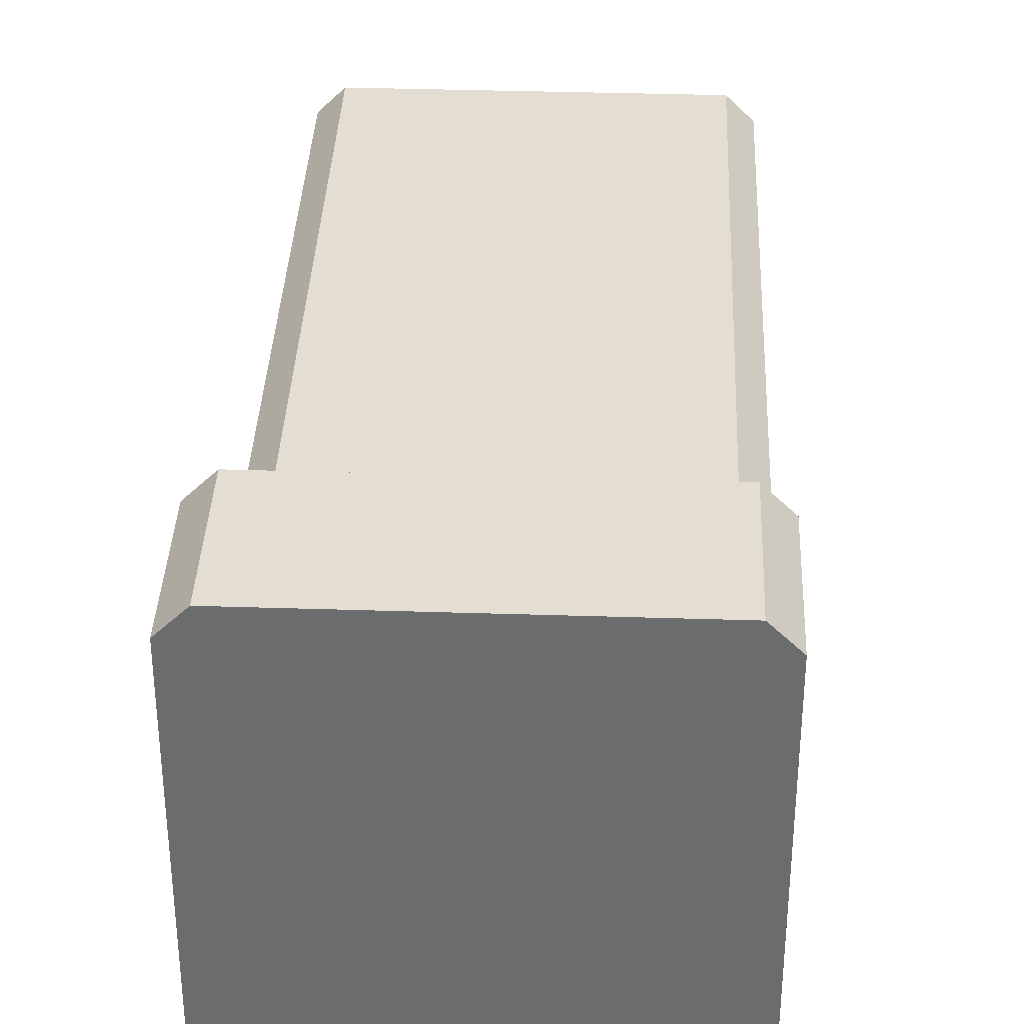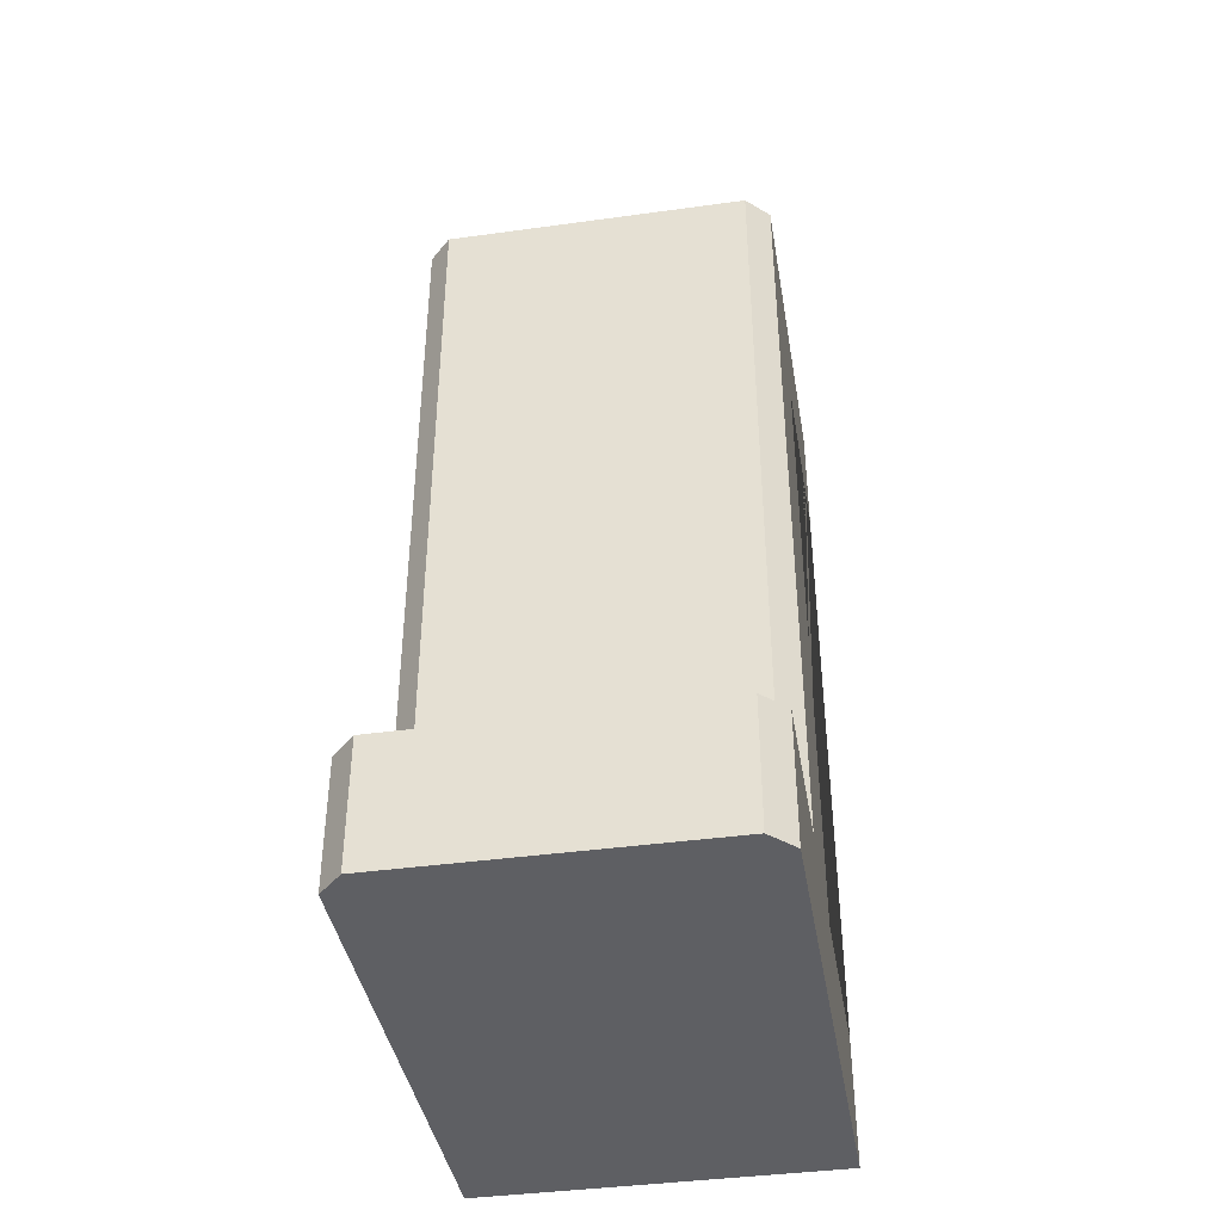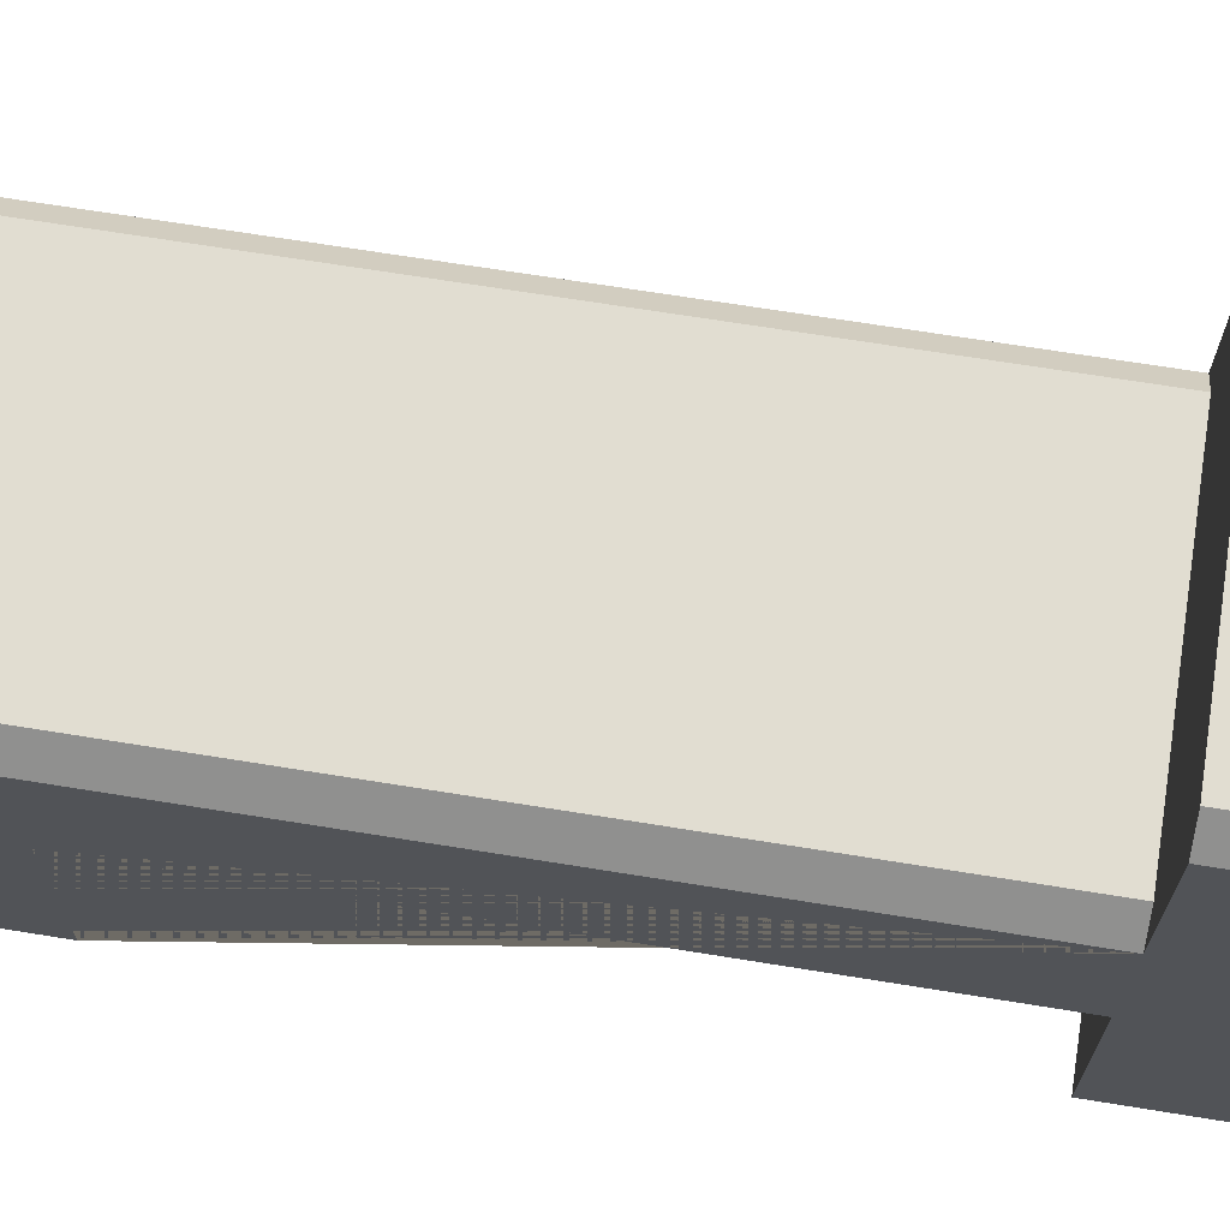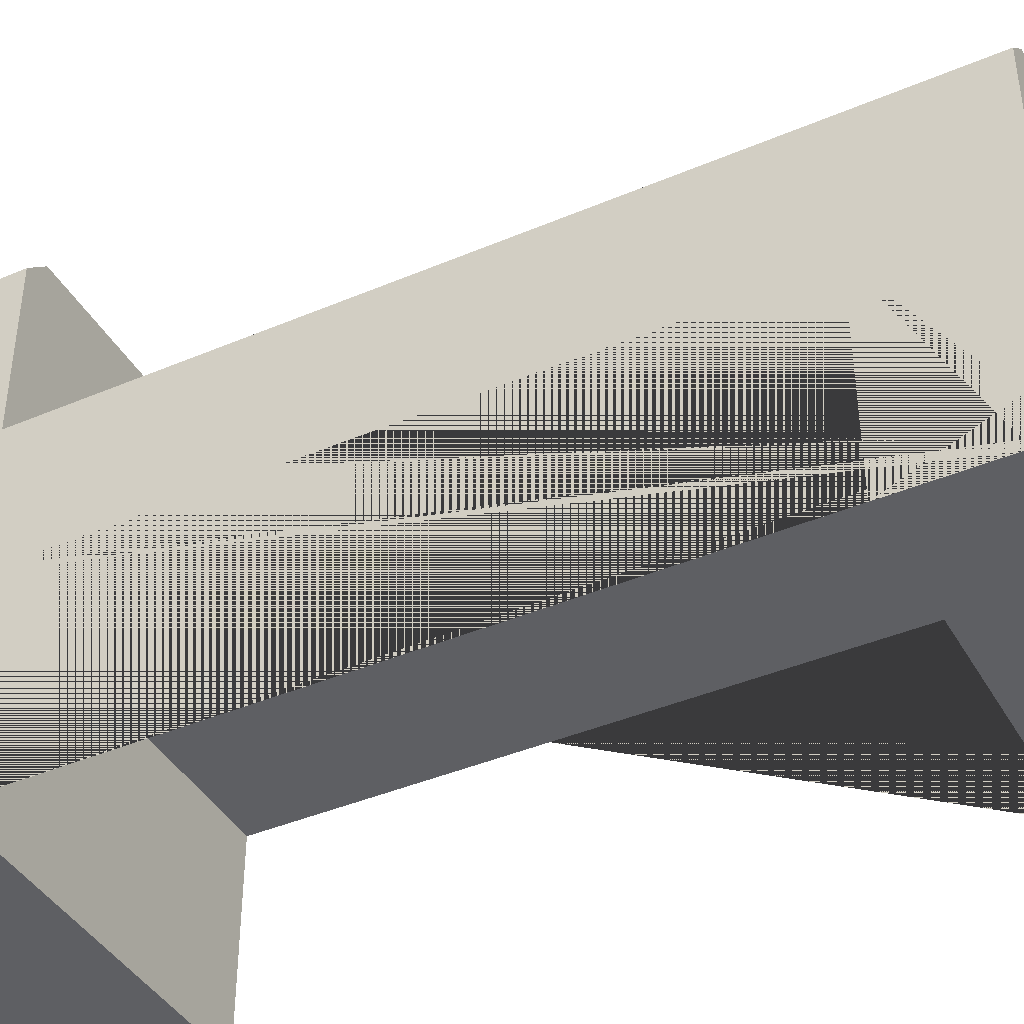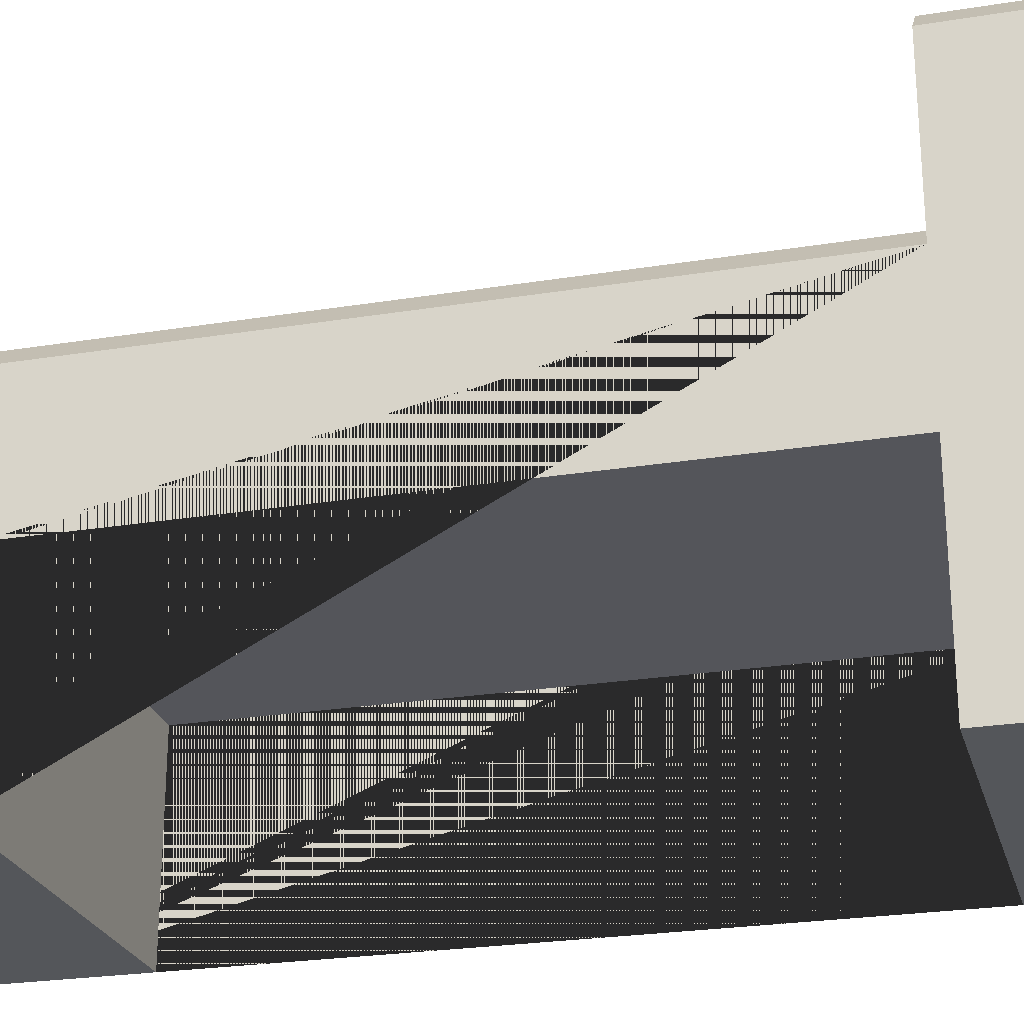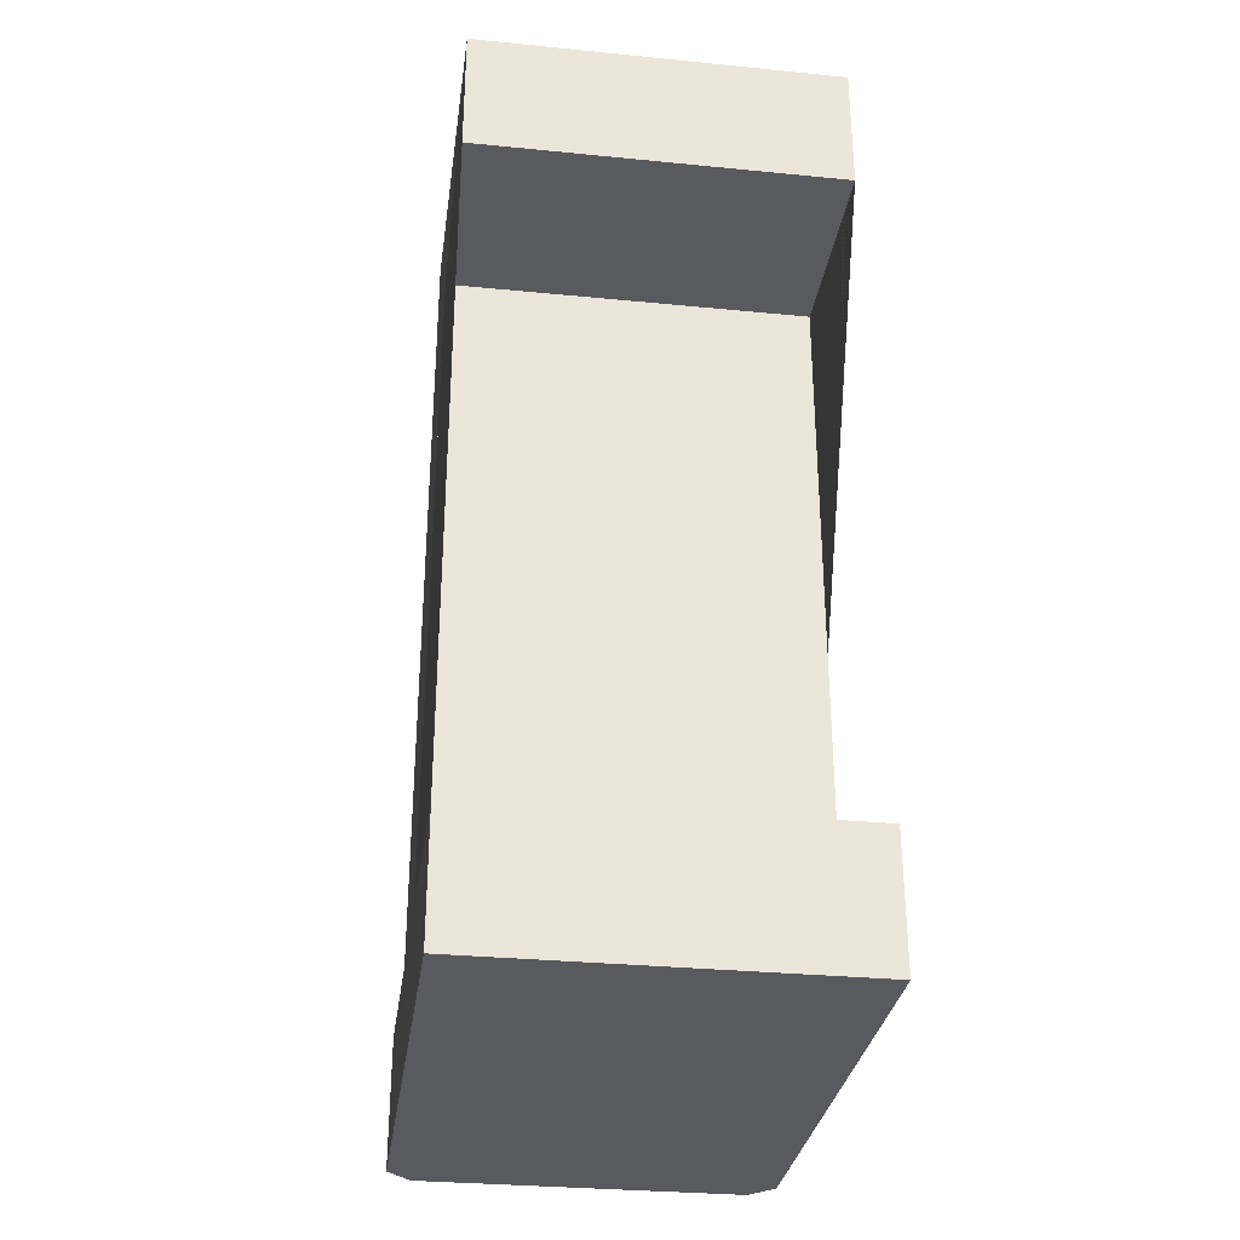
<metadata>
{"format":"obj","ext":"obj","renderer":"f3d","projection":"perspective","resolution":1024,"background":"white","views":[{"elev":36.2,"azim":-177.6,"up":"+Y"},{"elev":-40.5,"azim":-170.4,"up":"+Z"},{"elev":68.8,"azim":99.2,"up":"+Y"},{"elev":-41.3,"azim":-62.6,"up":"+Y"},{"elev":-25.1,"azim":104.8,"up":"+Y"},{"elev":-31.2,"azim":-8.0,"up":"+Z"}]}
</metadata>
<code>
o Cube.002_Cube.003
v -1 -0.2943 52.97
v -1 -0.2943 52.26
v -1 -0.2943 47.92
v -1 -0.2943 48.63
v 1 -0.2943 52.97
v 1 -0.2943 47.92
v -0.8692 1.706 52.97
v -1 1.575 52.97
v -1 1.575 47.92
v 1 1.575 52.97
v 0.8692 1.706 52.97
v 1 1.575 47.92
v 1 -0.2943 52.26
v 1 -0.2943 48.63
v 1 0.8163 48.63
v 1 0.8163 52.26
v -0.8692 1.706 48.63
v -1 1.575 48.63
v 0.8692 1.706 48.63
v 1 1.575 48.63
v -0.8692 2.646 48.63
v -0.8692 2.646 47.92
v -1 2.515 47.92
v 1 2.515 47.92
v 0.8692 2.646 47.92
v 1 2.515 48.63
v -1 2.515 48.63
v 0.8692 2.646 48.63
v -1 0.8168 52.26
v -1 0.8168 48.63
f 2 13 5 1
f 3 6 14 4
f 16 29 30 15
f 29 16 13 2
f 9 18 27 23
f 21 22 23 27
f 25 28 26 24
f 25 22 21 28
f 20 12 24 26
f 30 4 14 15
f 18 17 19 20 26 28 21 27
f 19 17 7 11
f 8 7 17 18
f 20 19 11 10
f 20 10 5 13 16 15 14 6 12
f 1 8 18 9 3 4 30 29 2
f 10 11 7 8 1 5
f 3 9 23 22 25 24 12 6

</code>
